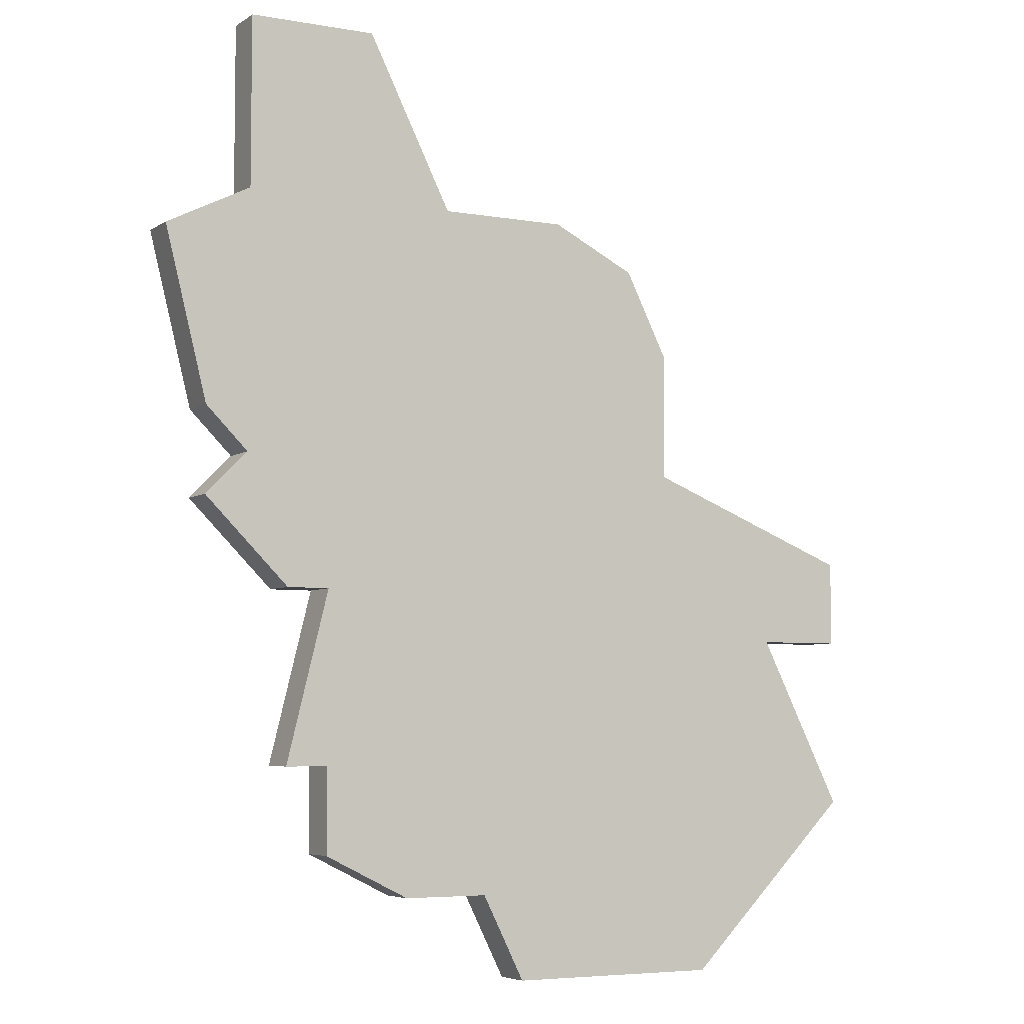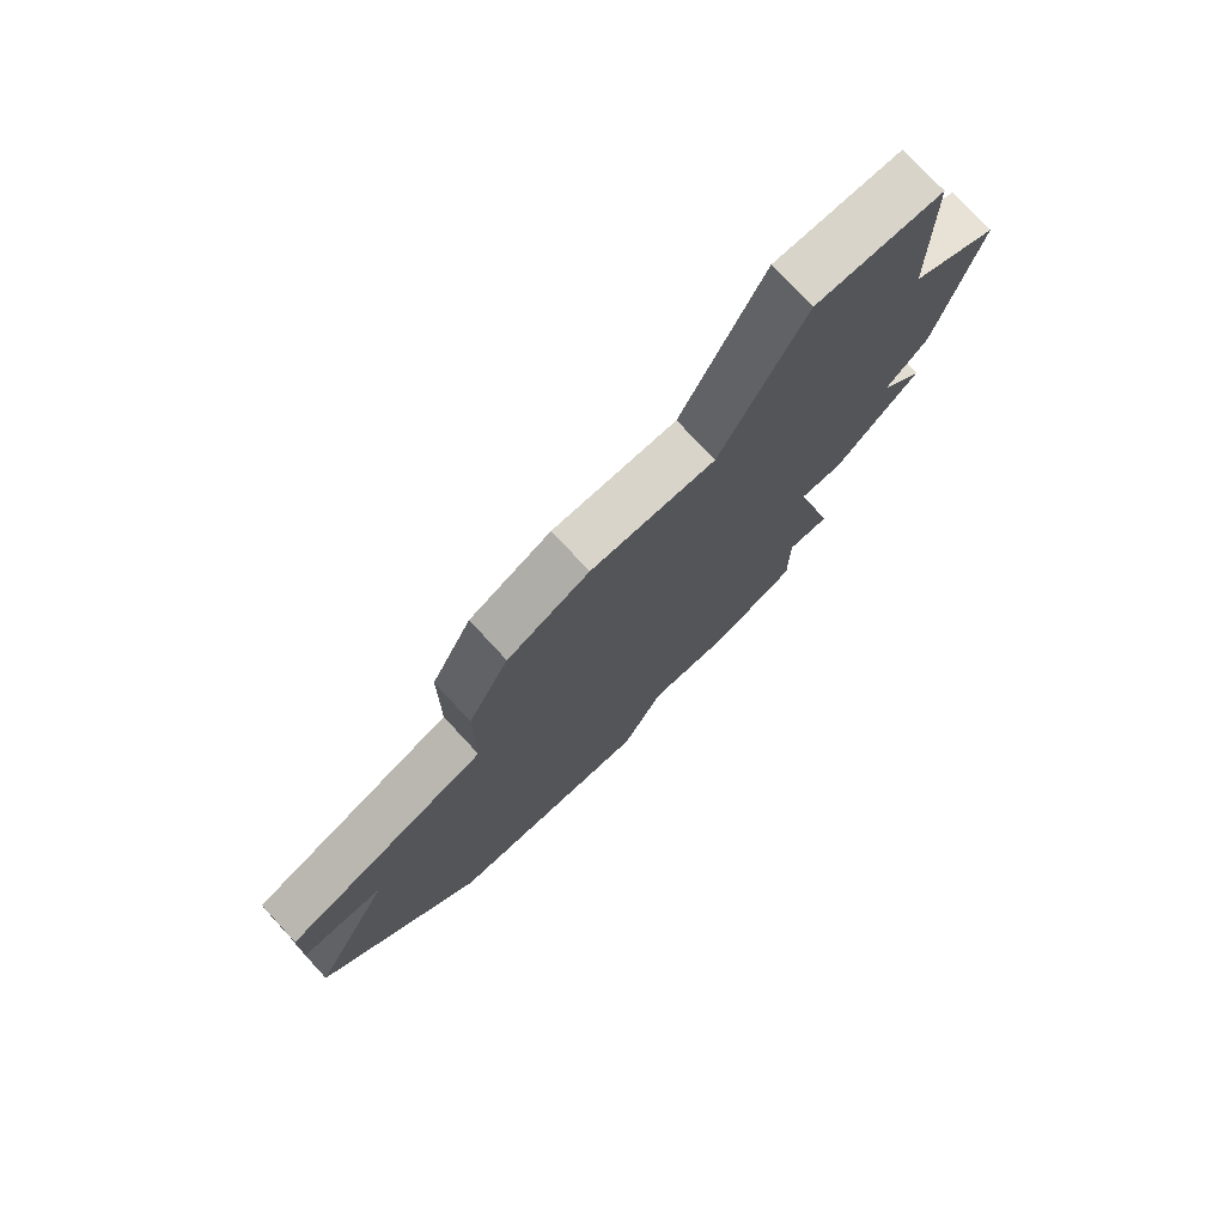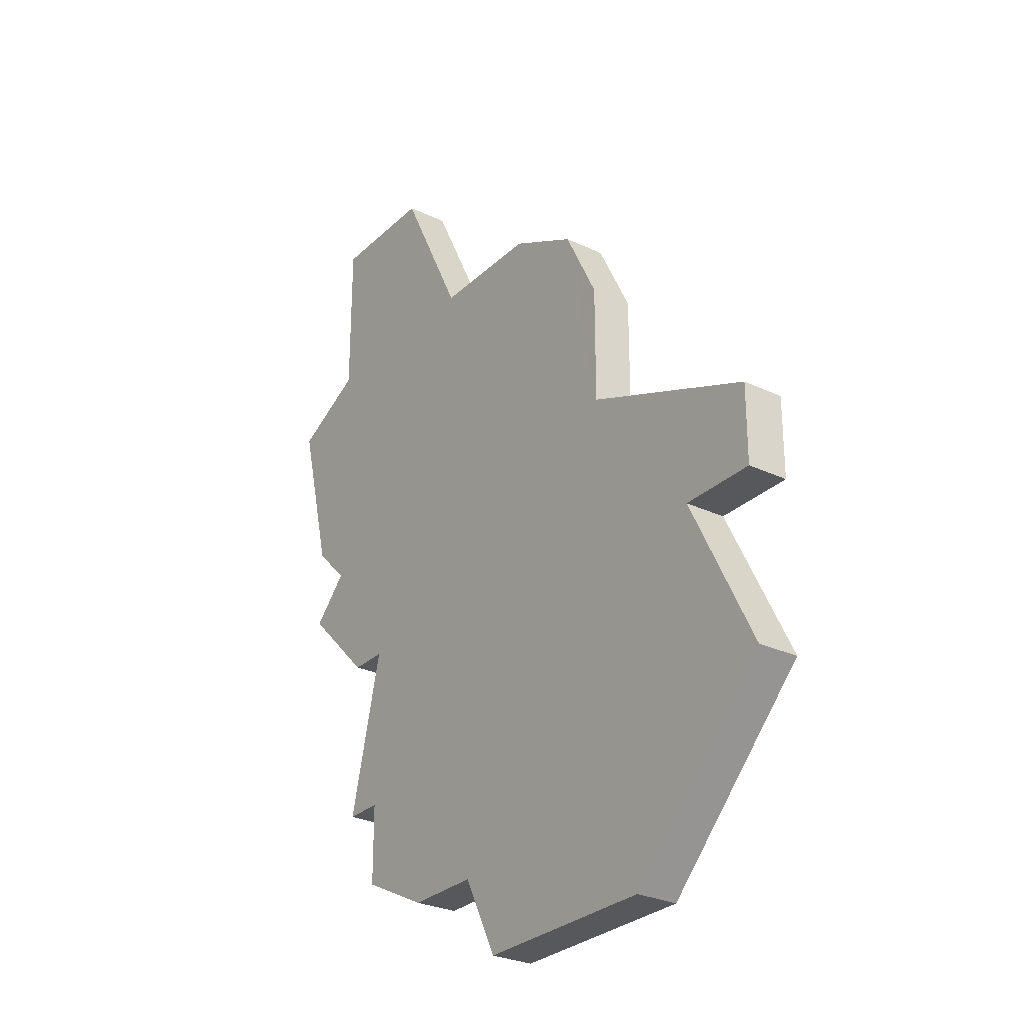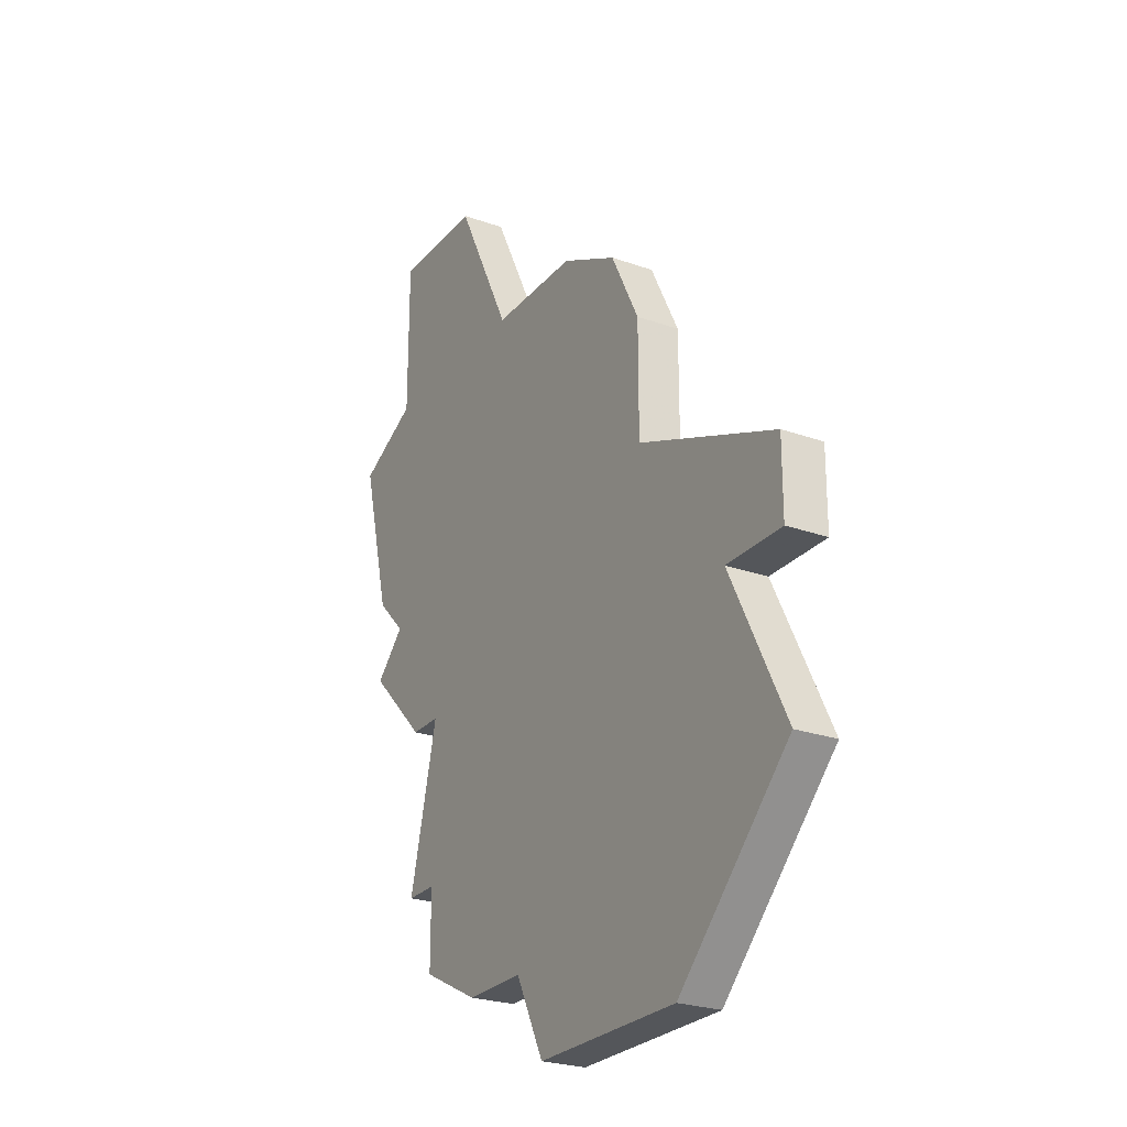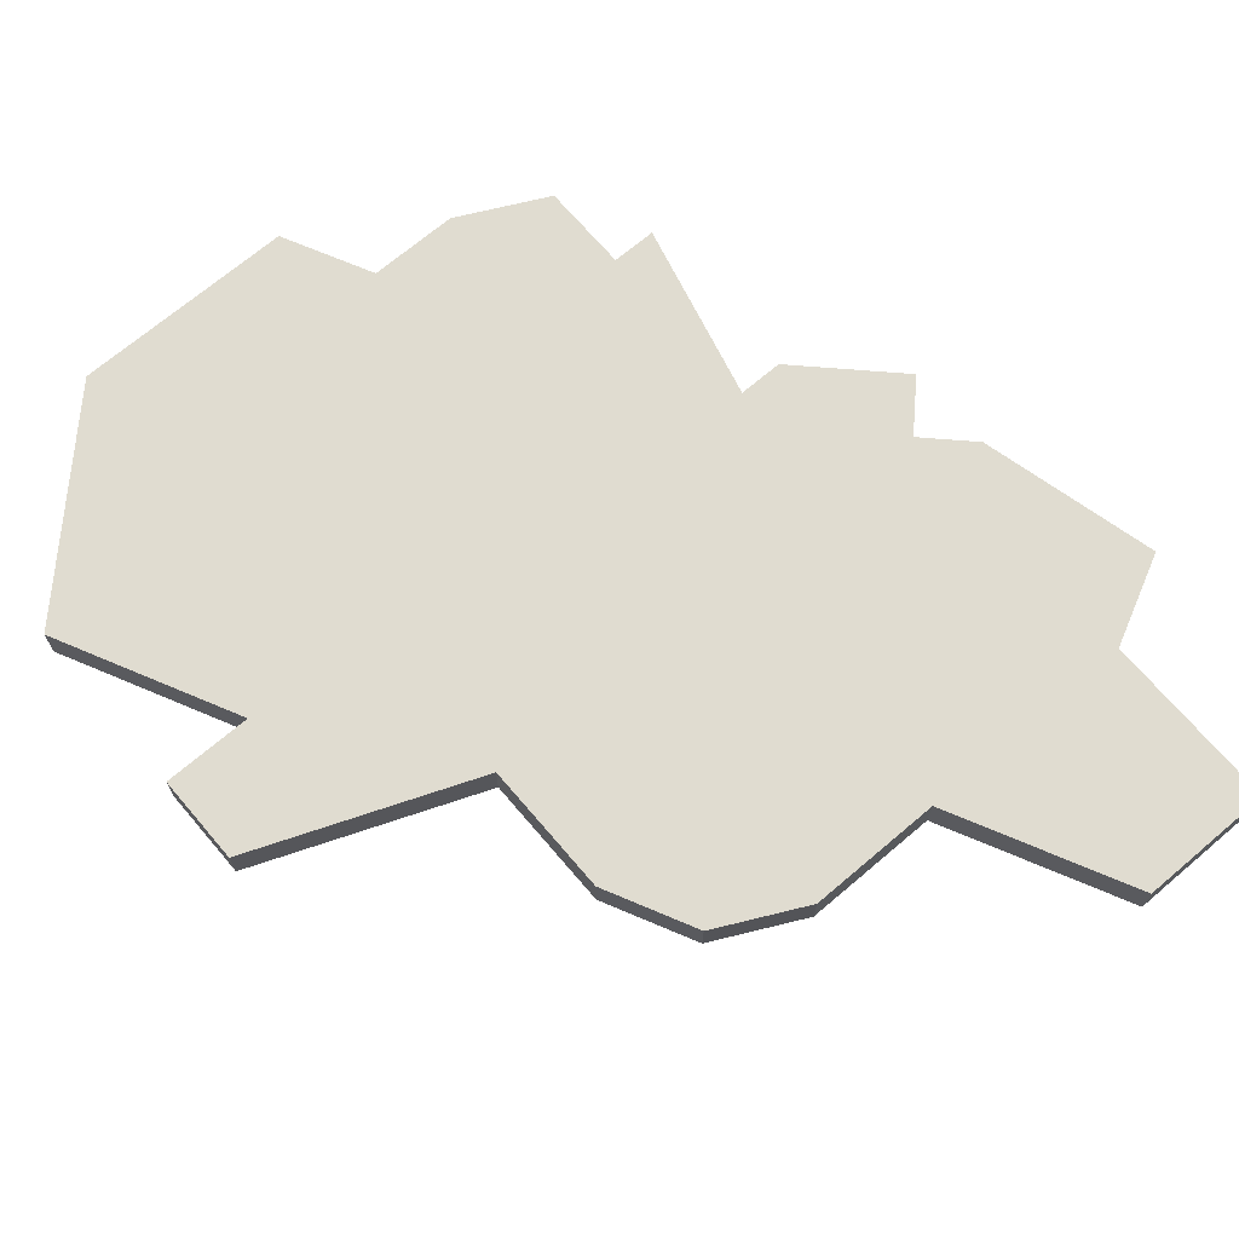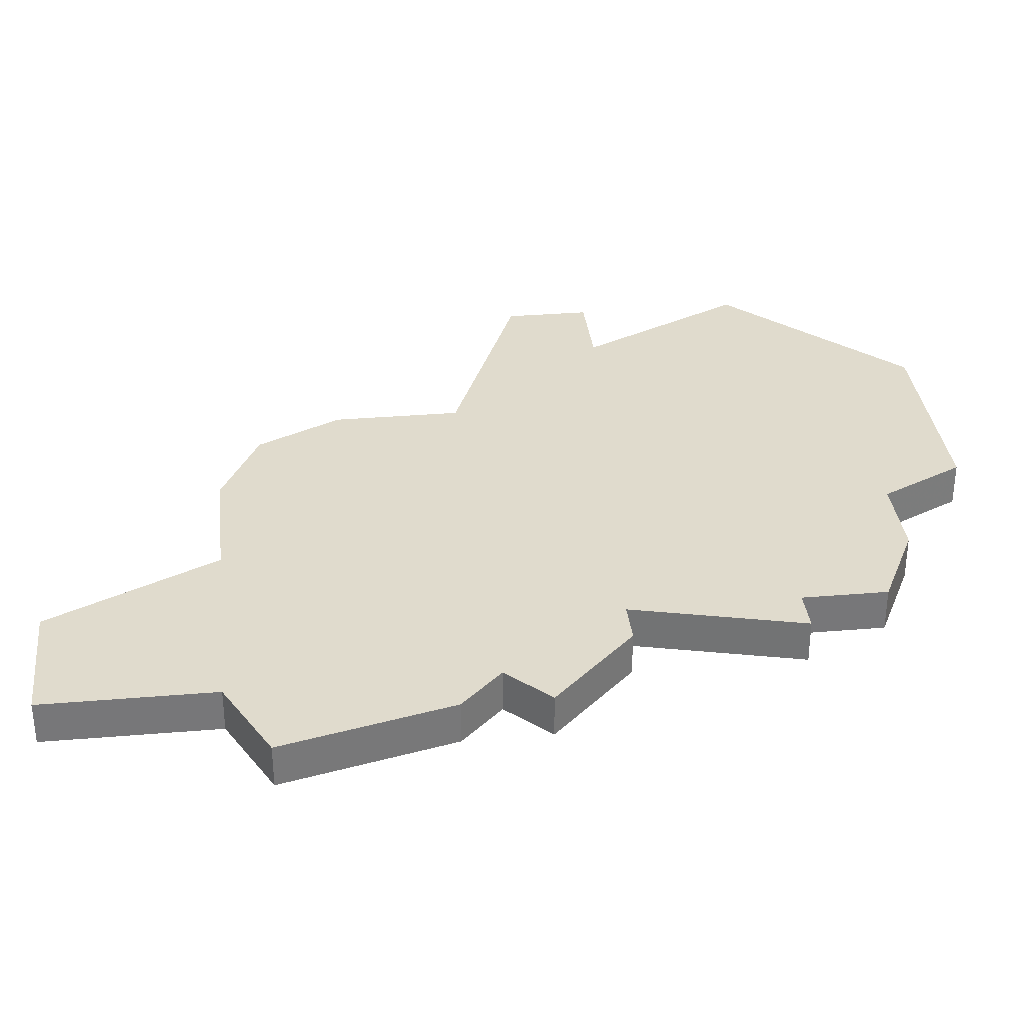
<metadata>
{"format":"obj","ext":"obj","renderer":"f3d","projection":"perspective","resolution":1024,"background":"white","views":[{"elev":-5.4,"azim":-28.7,"up":"+Y"},{"elev":75.7,"azim":137.3,"up":"+Y"},{"elev":-28.2,"azim":54.4,"up":"+Y"},{"elev":-25.1,"azim":60.1,"up":"+Y"},{"elev":69.6,"azim":139.6,"up":"+Z"},{"elev":33.2,"azim":-96.5,"up":"+Z"}]}
</metadata>
<code>
v 4041 -966 0
v 4041 -970 0
v 4039 -971 0
v 4040 -975 0
v 4041 -976 0
v 4040 -977 0
v 4042 -979 0
v 4043 -979 0
v 4042 -983 0
v 4043 -983 0
v 4043 -985 0
v 4045 -986 0
v 4047 -986 0
v 4048 -988 0
v 4053 -988 0
v 4057 -984 0
v 4055 -980 0
v 4057 -980 0
v 4057 -978 0
v 4052 -976 0
v 4052 -973 0
v 4051 -971 0
v 4049 -970 0
v 4046 -970 0
v 4044 -966 0
v 4041 -966 1
v 4041 -970 1
v 4039 -971 1
v 4040 -975 1
v 4041 -976 1
v 4040 -977 1
v 4042 -979 1
v 4043 -979 1
v 4042 -983 1
v 4043 -983 1
v 4043 -985 1
v 4045 -986 1
v 4047 -986 1
v 4048 -988 1
v 4053 -988 1
v 4057 -984 1
v 4055 -980 1
v 4057 -980 1
v 4057 -978 1
v 4052 -976 1
v 4052 -973 1
v 4051 -971 1
v 4049 -970 1
v 4046 -970 1
v 4044 -966 1
f 2 1 25
f 4 3 2
f 7 6 5
f 10 9 8
f 12 11 10
f 15 14 13
f 17 16 15
f 19 18 17
f 22 21 20
f 24 23 22
f 2 25 24
f 5 4 2
f 8 7 5
f 12 10 8
f 17 15 13
f 20 19 17
f 24 22 20
f 5 2 24
f 13 12 8
f 20 17 13
f 5 24 20
f 20 13 8
f 8 5 20
f 50 26 27
f 27 28 29
f 30 31 32
f 33 34 35
f 35 36 37
f 38 39 40
f 40 41 42
f 42 43 44
f 45 46 47
f 47 48 49
f 49 50 27
f 27 29 30
f 30 32 33
f 33 35 37
f 38 40 42
f 42 44 45
f 45 47 49
f 49 27 30
f 33 37 38
f 38 42 45
f 45 49 30
f 33 38 45
f 45 30 33
f 27 26 2
f 2 26 1
f 28 27 3
f 3 27 2
f 29 28 4
f 4 28 3
f 30 29 5
f 5 29 4
f 31 30 6
f 6 30 5
f 32 31 7
f 7 31 6
f 33 32 8
f 8 32 7
f 34 33 9
f 9 33 8
f 35 34 10
f 10 34 9
f 36 35 11
f 11 35 10
f 37 36 12
f 12 36 11
f 38 37 13
f 13 37 12
f 39 38 14
f 14 38 13
f 40 39 15
f 15 39 14
f 41 40 16
f 16 40 15
f 42 41 17
f 17 41 16
f 43 42 18
f 18 42 17
f 44 43 19
f 19 43 18
f 45 44 20
f 20 44 19
f 46 45 21
f 21 45 20
f 47 46 22
f 22 46 21
f 48 47 23
f 23 47 22
f 49 48 24
f 24 48 23
f 26 50 1
f 1 50 25
f 50 49 25
f 25 49 24

</code>
